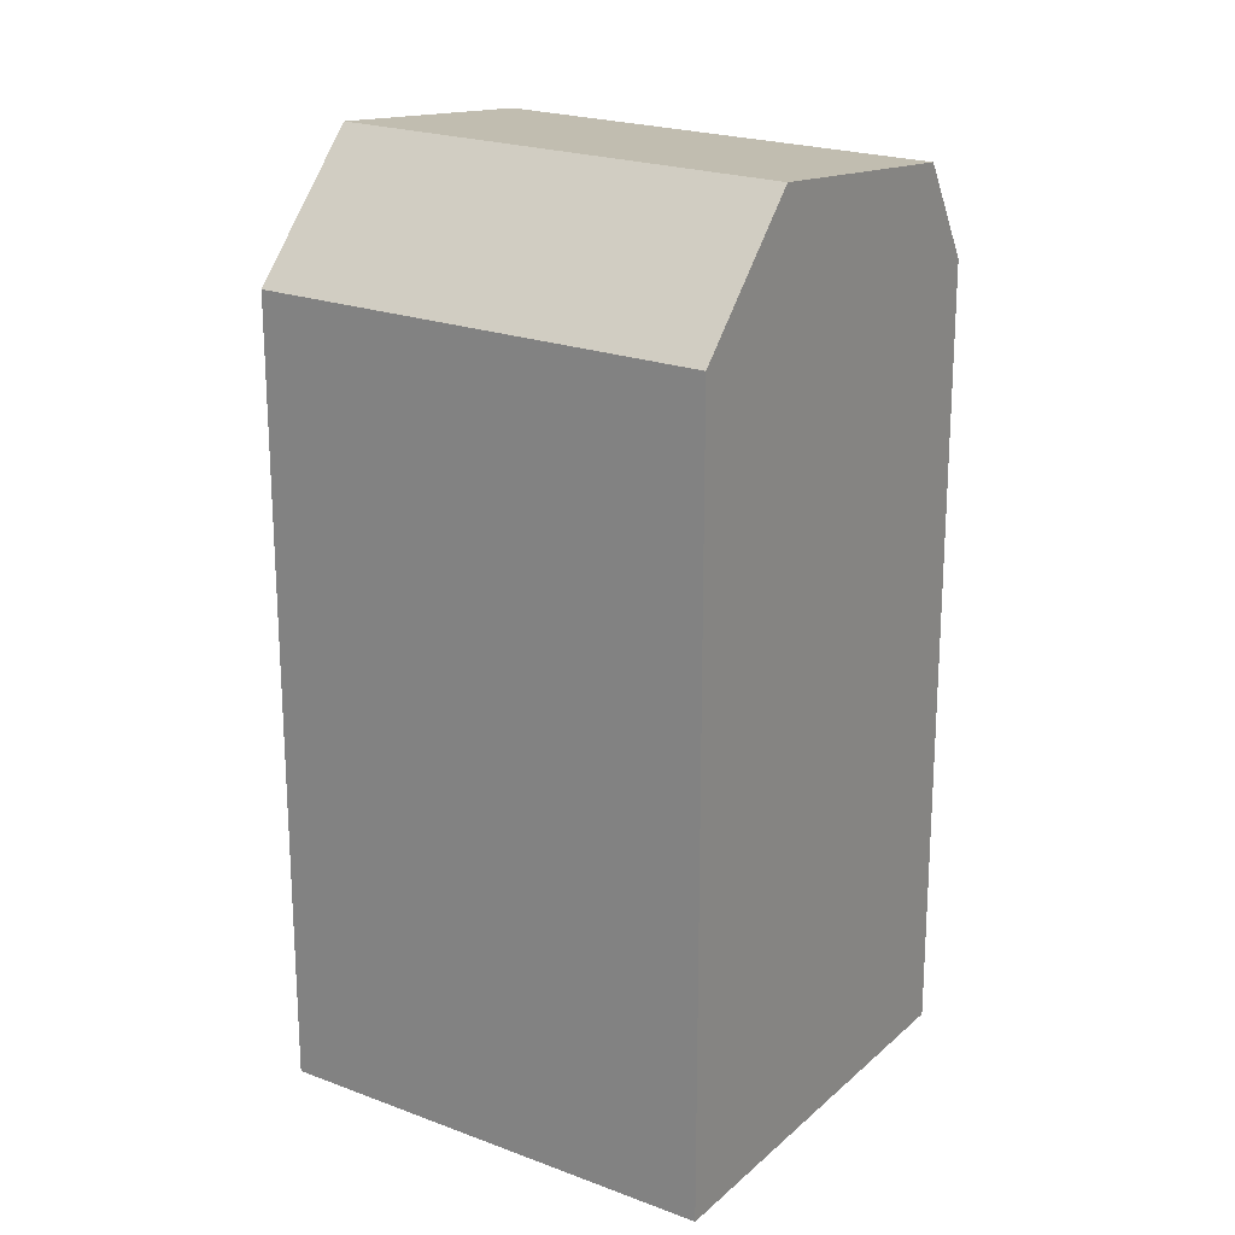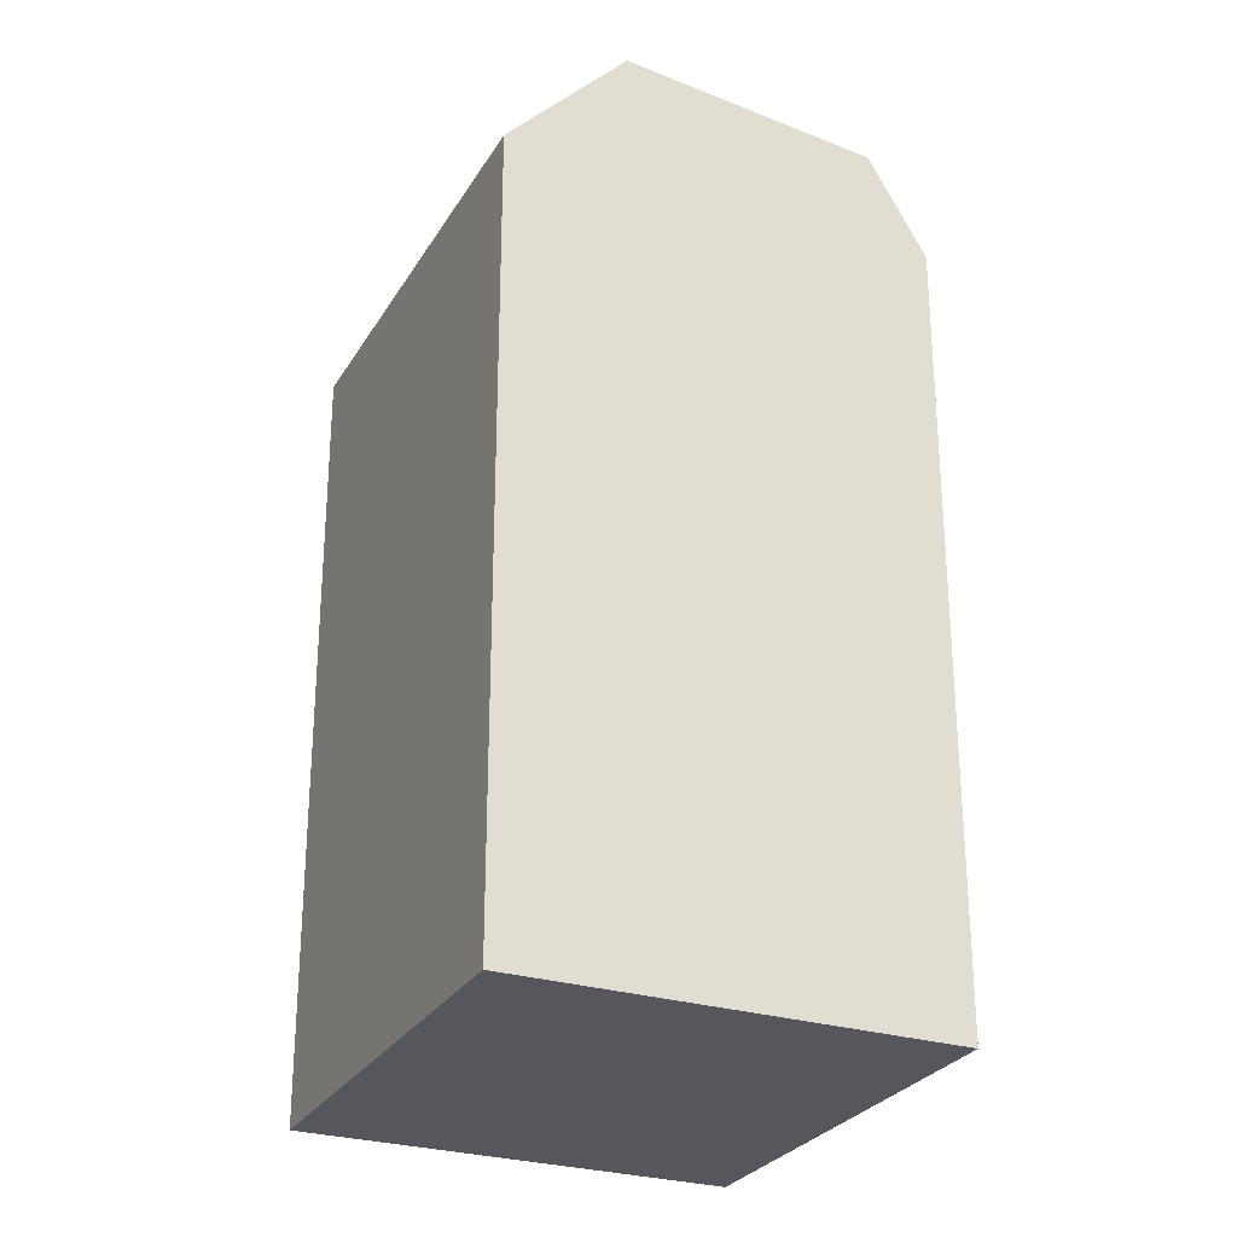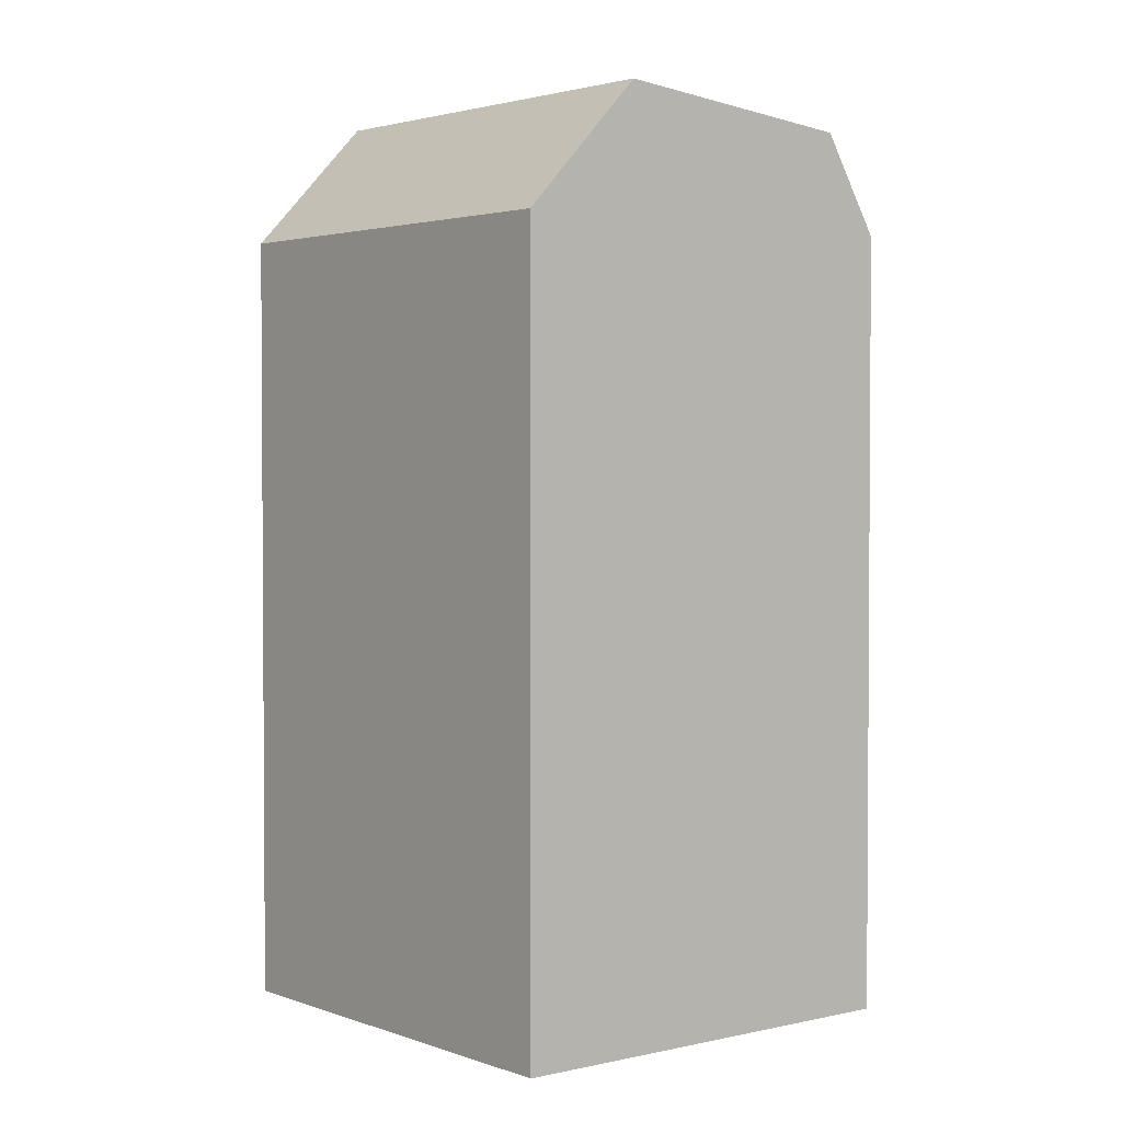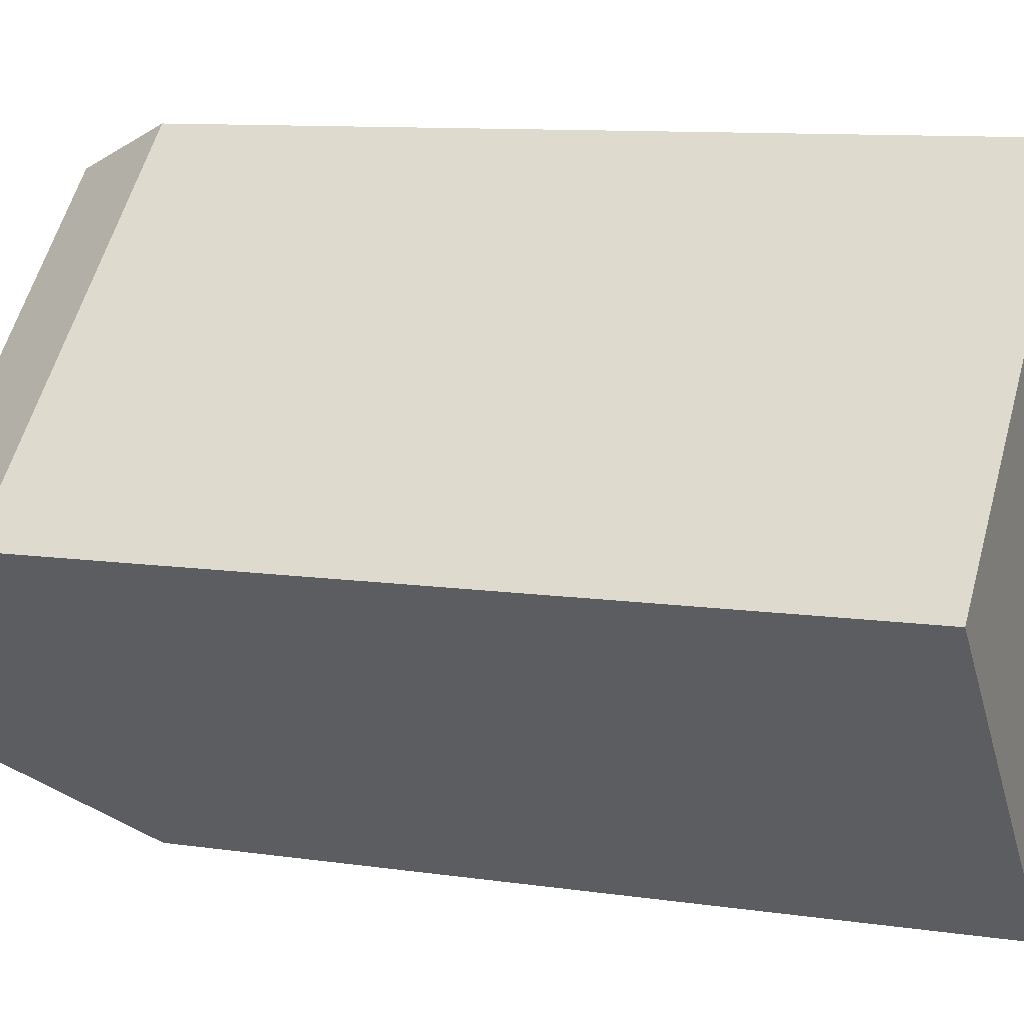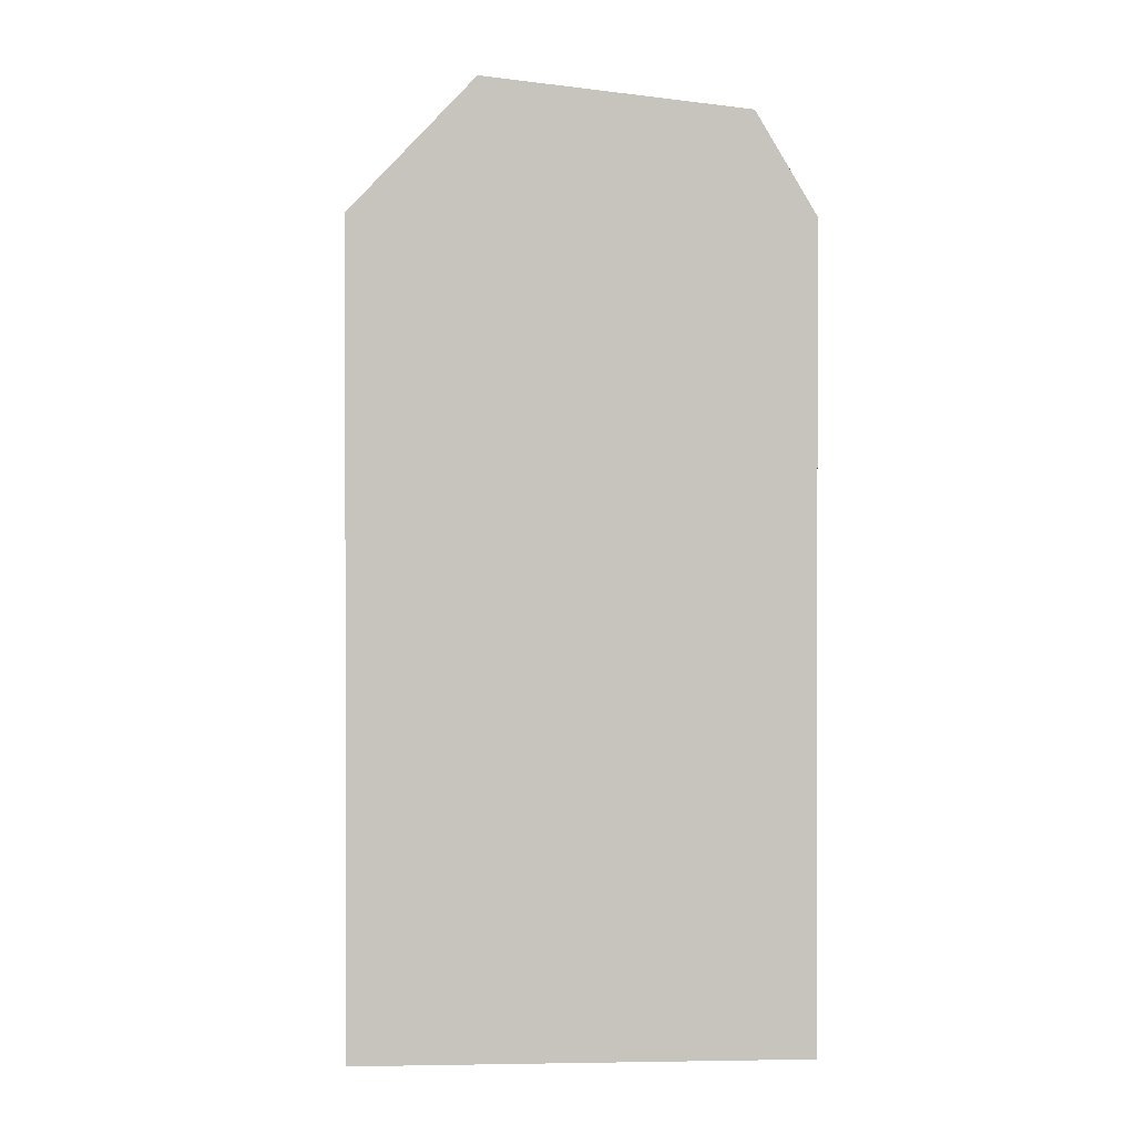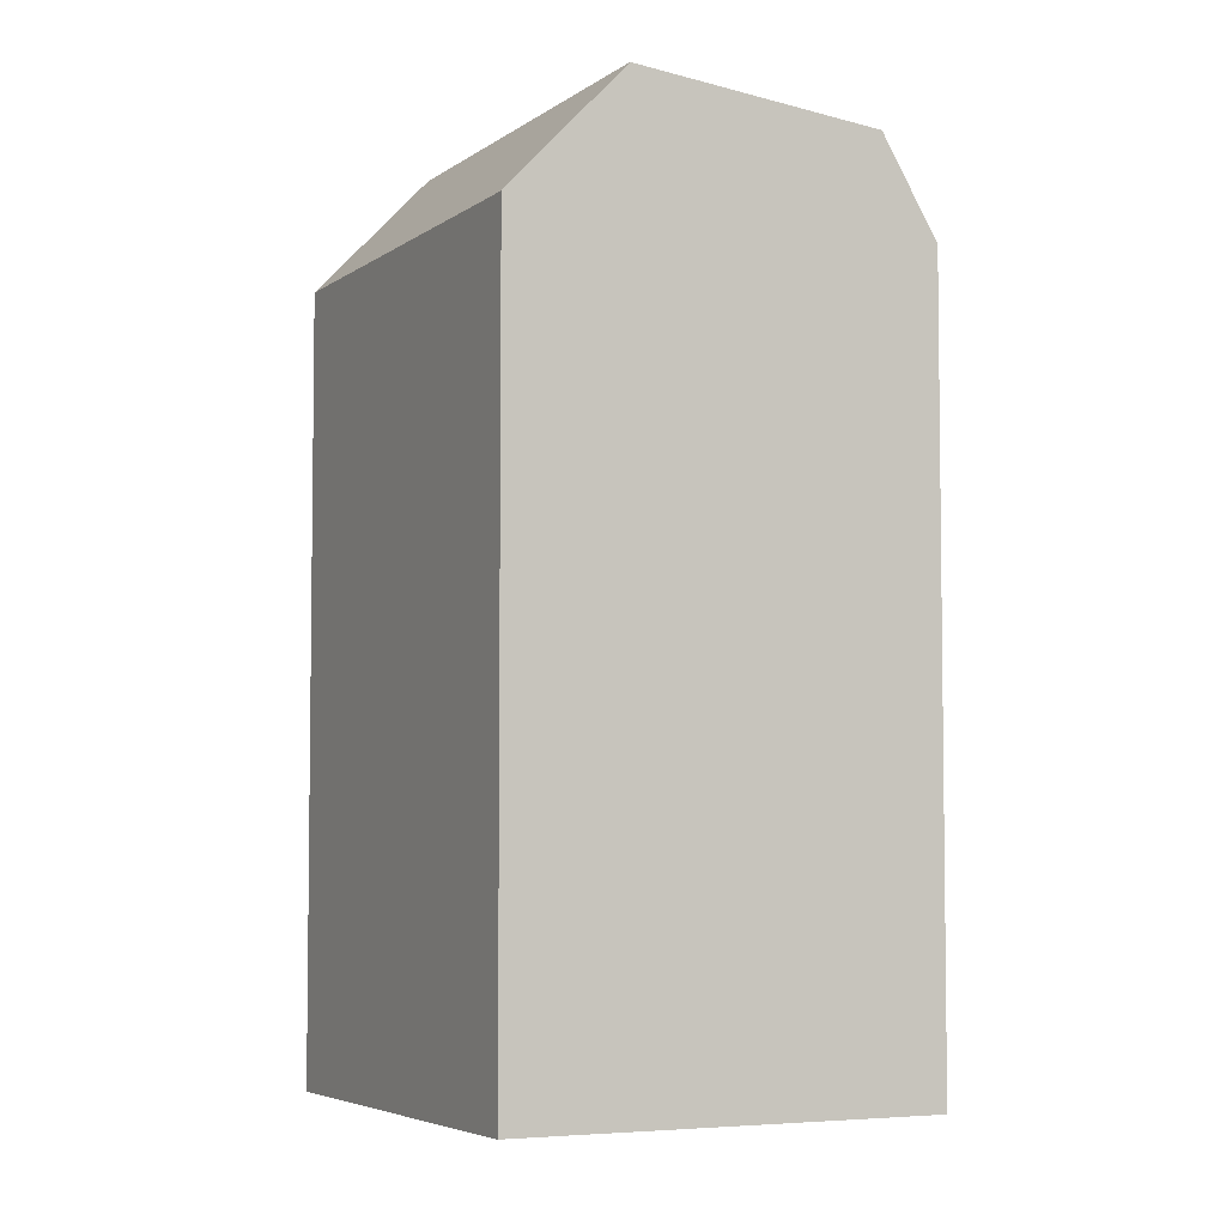
<metadata>
{"format":"obj","ext":"obj","renderer":"f3d","projection":"perspective","resolution":1024,"background":"white","views":[{"elev":21.5,"azim":169.7,"up":"+Y"},{"elev":-27.6,"azim":-159.0,"up":"+Y"},{"elev":2.5,"azim":-172.8,"up":"+Y"},{"elev":9.7,"azim":-68.6,"up":"+Z"},{"elev":0.9,"azim":-137.8,"up":"+Y"},{"elev":-5.0,"azim":-160.6,"up":"+Y"}]}
</metadata>
<code>
v  8.906 21.36 6.671
v  15.23 18.97 0.06238
v  13.2 22.04 2.186
v  7.917 18.97 7.704
v  15.23 -3.856e-18 0.06298
v  13.2 -1.339e-16 2.187
v  8.905 -4.085e-16 6.672
v  7.917 -4.718e-16 7.705
v  2.15 -1.281e-16 2.092
v  0 0 0
v  2.15 18.97 2.091
v  0.0004039 18.97 -0.0006011
v  7.313 18.97 -7.642
v  0.9889 21.36 -1.034
v  5.281 22.04 -5.519
v  7.312 4.679e-16 -7.642
v  5.28 3.379e-16 -5.518
v  0.9884 6.325e-17 -1.033
v  9.462 18.97 -5.55
v  9.462 3.398e-16 -5.55
v  3.138 21.36 1.058
v  7.43 22.04 -3.427
g defaultobject
f 1 2 3
f 2 1 4
f 2 4 5
f 5 4 6
f 6 4 7
f 7 4 8
f 4 9 8
f 9 4 10
f 10 4 11
f 10 11 12
f 13 14 15
f 14 13 12
f 12 13 16
f 12 16 17
f 12 17 18
f 12 18 10
f 5 19 2
f 19 5 13
f 13 5 16
f 16 5 20
f 1 11 4
f 11 1 21
f 11 21 12
f 12 21 14
f 3 21 1
f 21 3 22
f 21 22 14
f 14 22 15
f 2 22 3
f 22 2 19
f 22 19 15
f 15 19 13
f 20 17 16
f 17 20 5
f 17 5 6
f 17 6 18
f 18 6 7
f 18 7 10
f 10 7 8
f 10 8 9

</code>
